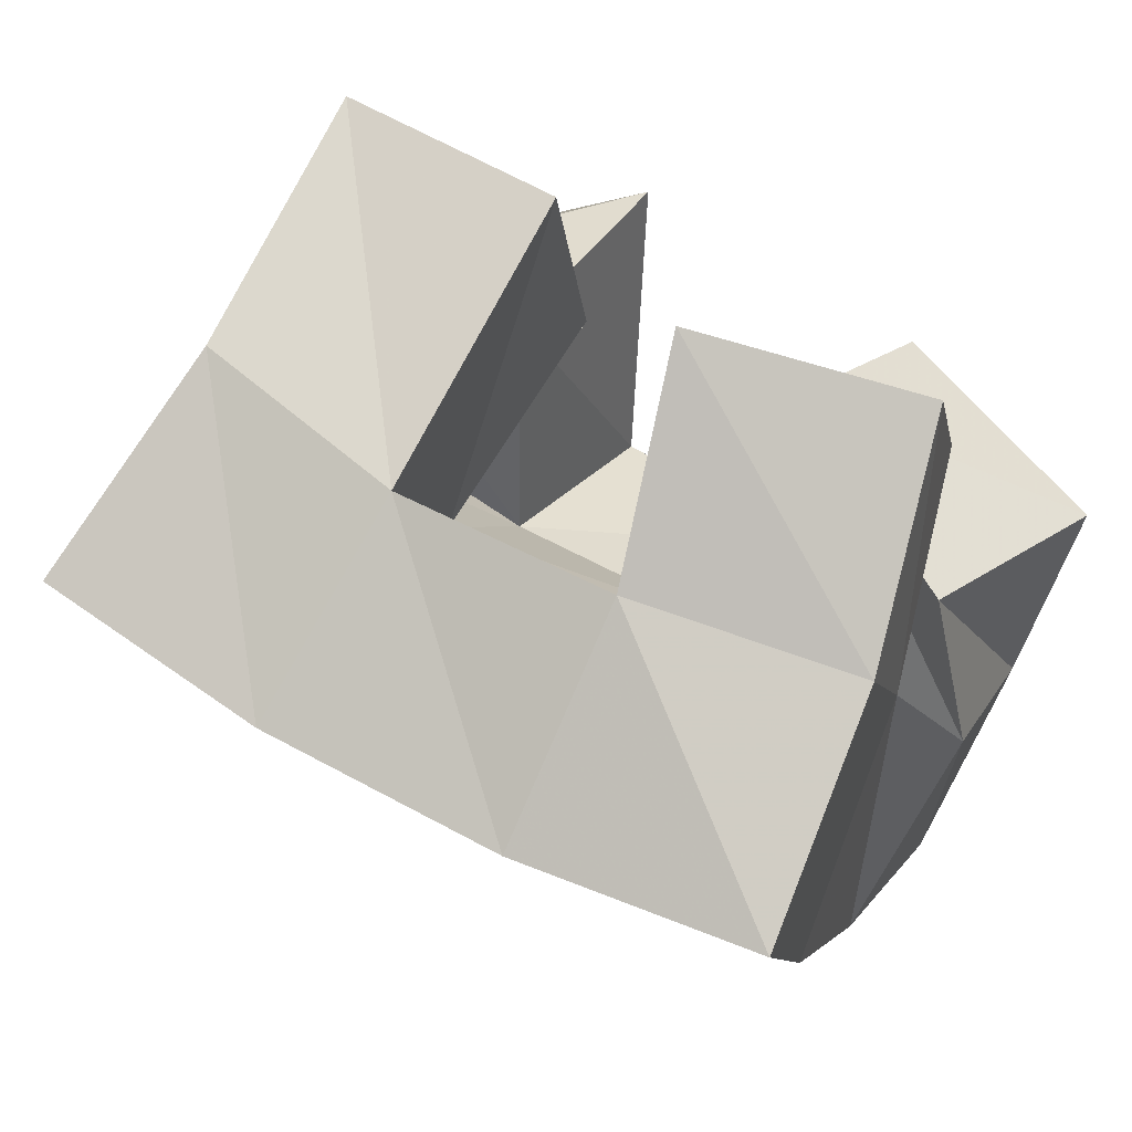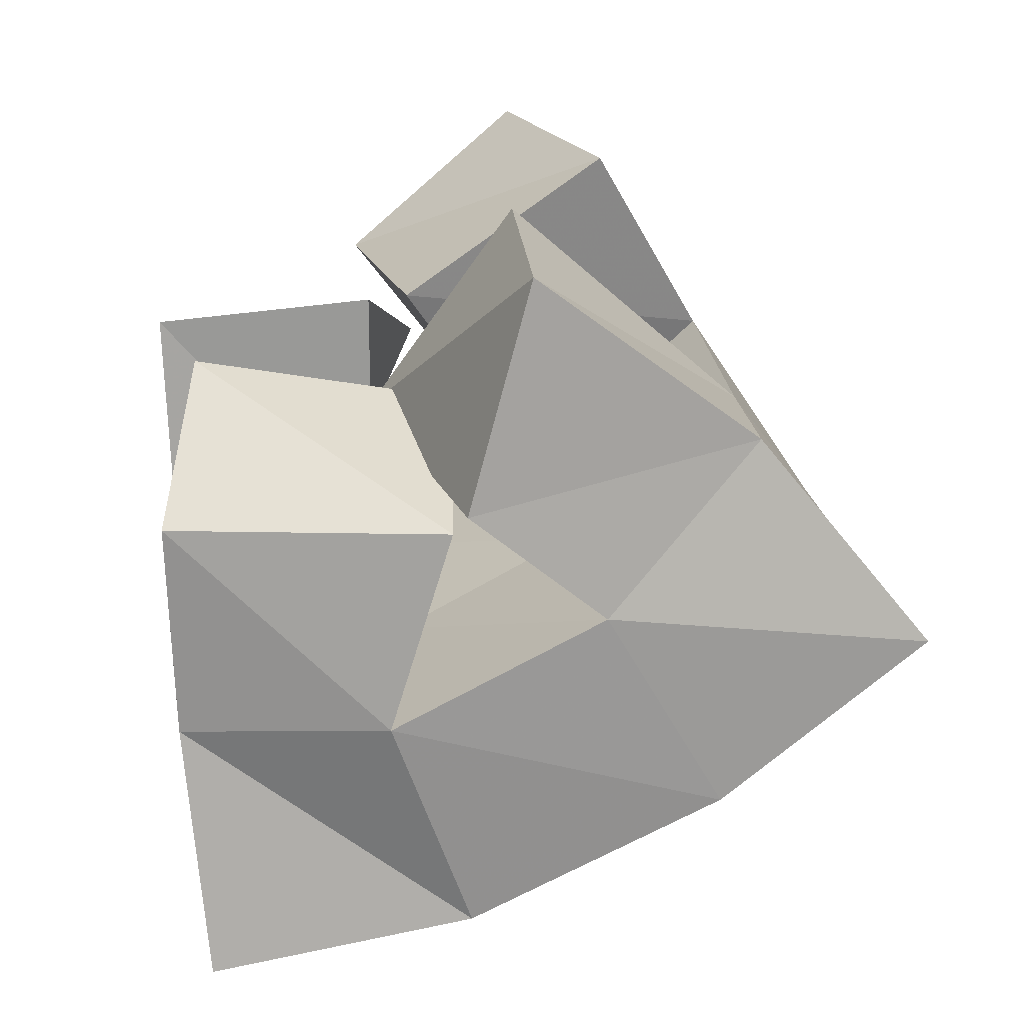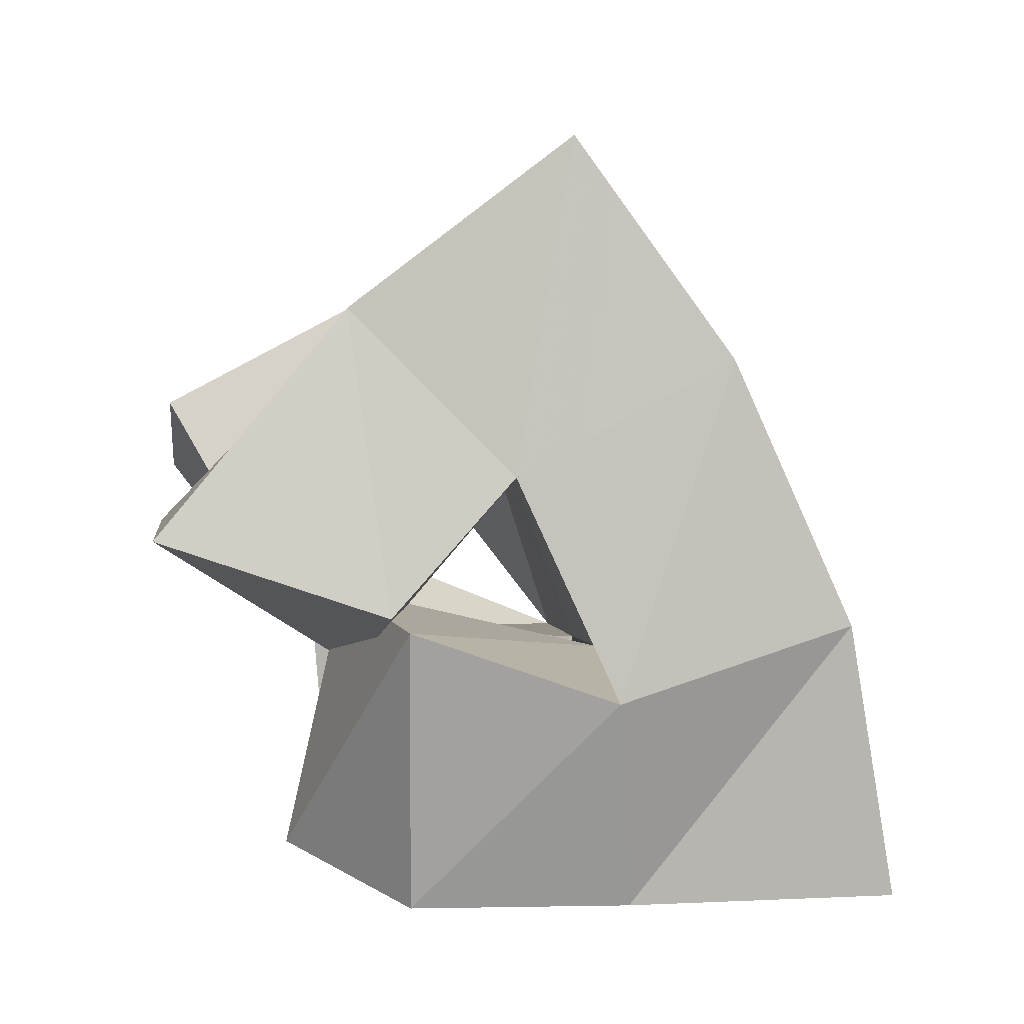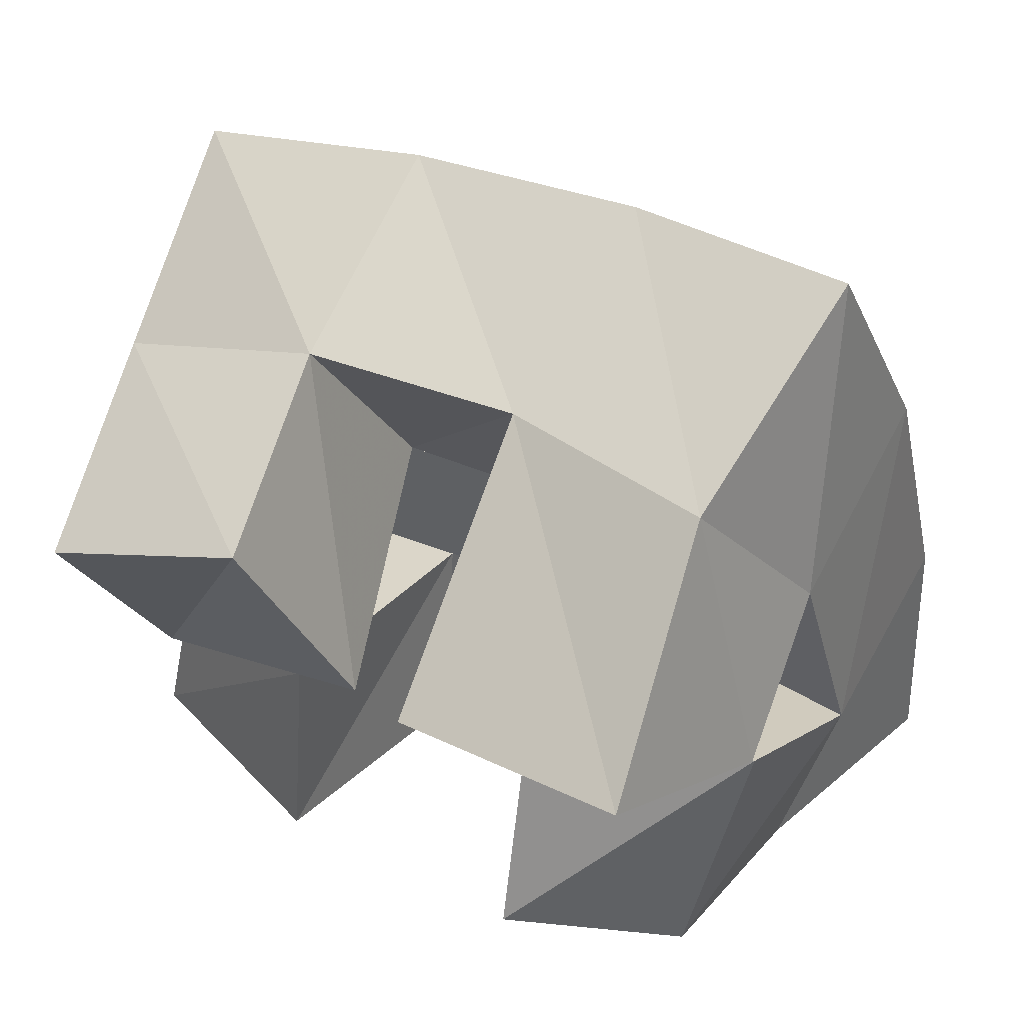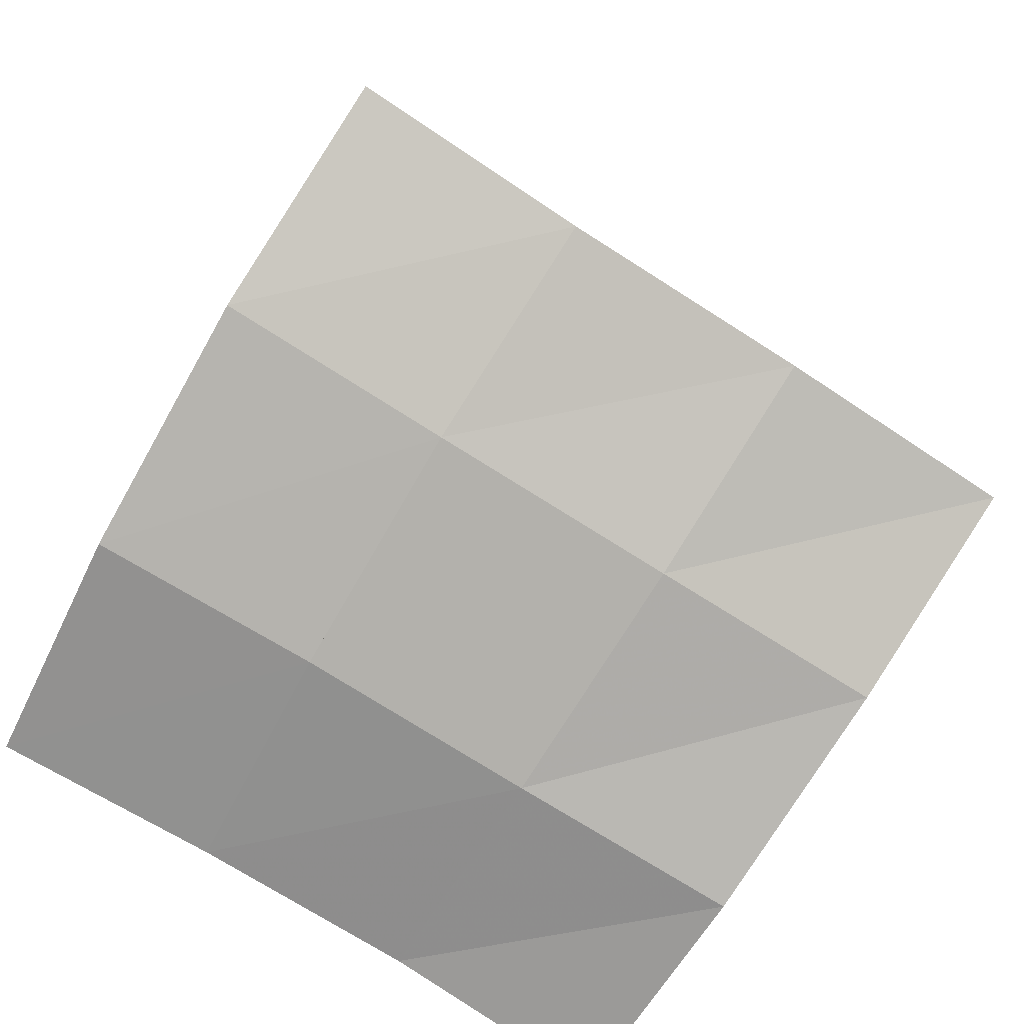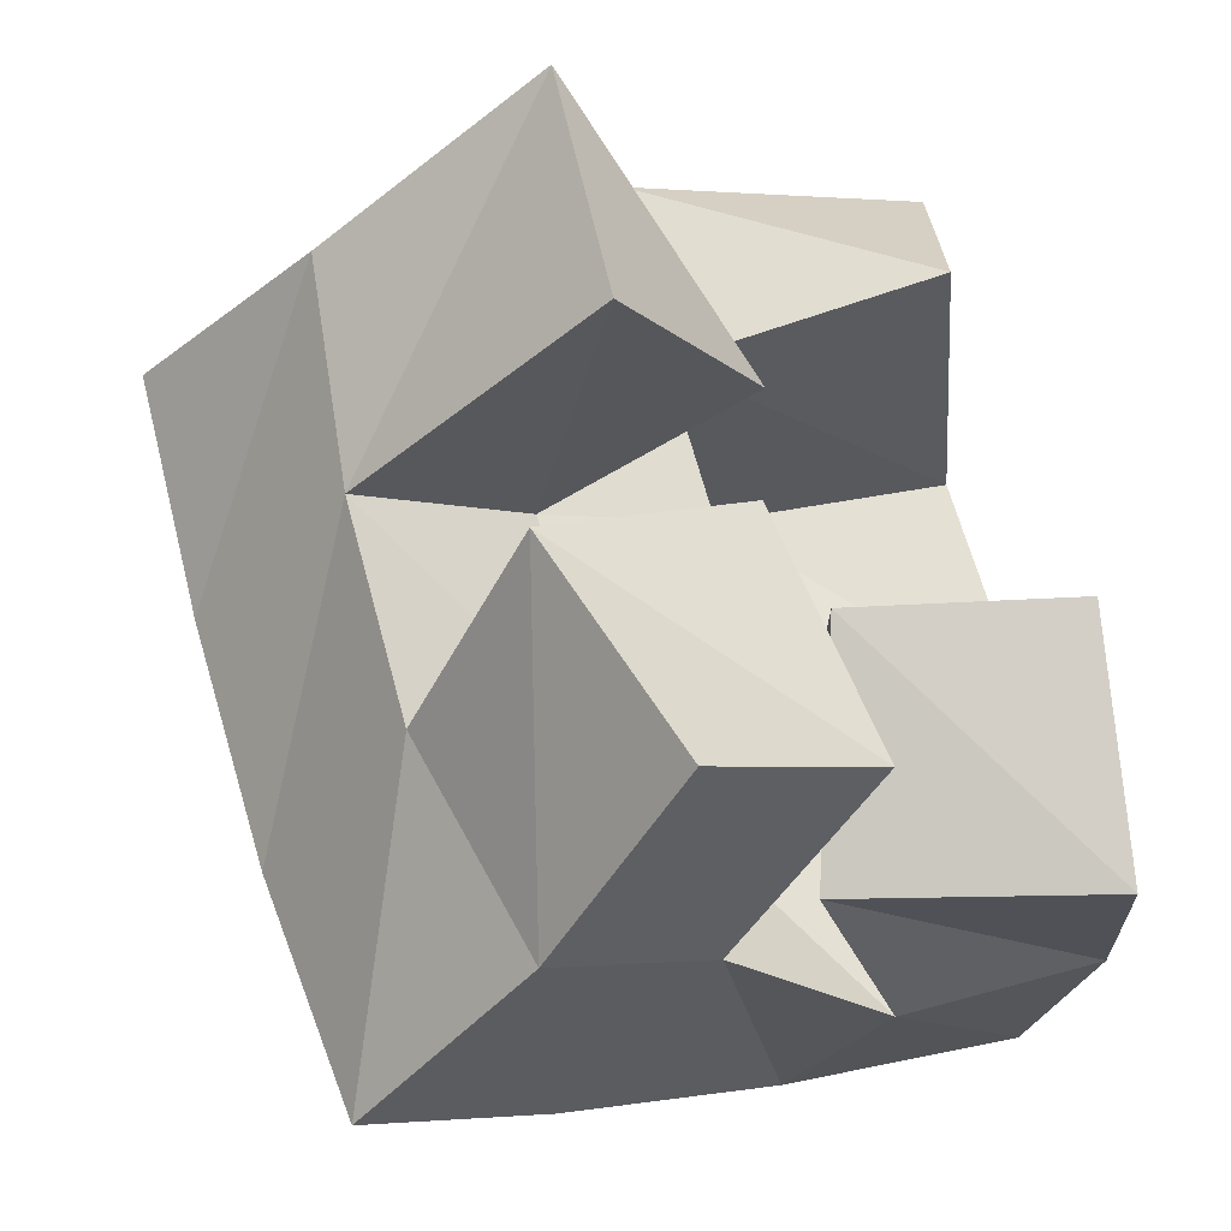
<metadata>
{"format":"obj","ext":"obj","renderer":"f3d","projection":"perspective","resolution":1024,"background":"white","views":[{"elev":27.8,"azim":-151.5,"up":"+Z"},{"elev":35.9,"azim":82.8,"up":"+Z"},{"elev":2.5,"azim":70.4,"up":"+Y"},{"elev":32.8,"azim":18.2,"up":"+Y"},{"elev":-51.5,"azim":152.5,"up":"+Z"},{"elev":49.2,"azim":-105.4,"up":"+Z"}]}
</metadata>
<code>
v 0.6566 0.1843 0.1335
v 0.6561 0.2107 0.08937
v 0.6679 0.1466 0.1064
v 0.6648 0.176 0.06626
v 0.7023 0.1992 0.1441
v 0.702 0.2218 0.1003
v 0.7178 0.1545 0.1217
v 0.7125 0.1839 0.07016
v 0.7564 0.1607 0.1196
v 0.7639 0.1478 0.06596
v 0.7539 0.1085 0.1311
v 0.761 0.1011 0.06625
v 0.804 0.1555 0.1198
v 0.8146 0.1416 0.081
v 0.7896 0.1 0.1153
v 0.8011 0.1 0.0737
v 0.7399 0.1749 0.1539
v 0.7491 0.2217 0.11
v 0.7499 0.1438 0.1151
v 0.7594 0.1847 0.08341
v 0.7876 0.173 0.1657
v 0.7924 0.2174 0.1287
v 0.8043 0.1583 0.1236
v 0.8092 0.1851 0.1003
v 0.6636 0.1596 0.0795
v 0.662 0.1435 0.03921
v 0.6518 0.1059 0.07705
v 0.667 0.1 0.03318
v 0.7003 0.1473 0.1107
v 0.7155 0.1453 0.05303
v 0.6951 0.1 0.1052
v 0.714 0.1 0.05145
v 0.6597 0.2438 0.04933
v 0.6702 0.205 0.01985
v 0.7107 0.2488 0.0573
v 0.7197 0.2078 0.02961
v 0.7622 0.2505 0.07035
v 0.7711 0.2084 0.04351
v 0.81 0.2501 0.08888
v 0.8192 0.2074 0.05946
v 0.6787 0.158 -0.003502
v 0.7266 0.1582 0.00895
v 0.776 0.1586 0.02223
v 0.8235 0.1562 0.03652
v 0.6831 0.1063 -0.01437
v 0.7294 0.1064 0.00127
v 0.7757 0.1065 0.01297
v 0.8221 0.1028 0.0266
f 1 2 4
f 3 1 4
f 2 6 8
f 4 2 8
f 6 5 7
f 8 6 7
f 5 1 3
f 7 5 3
f 8 7 3
f 4 8 3
f 2 1 5
f 6 2 5
f 9 10 12
f 11 9 12
f 10 14 16
f 12 10 16
f 14 13 15
f 16 14 15
f 13 9 11
f 15 13 11
f 16 15 11
f 12 16 11
f 10 9 13
f 14 10 13
f 17 18 20
f 19 17 20
f 18 22 24
f 20 18 24
f 22 21 23
f 24 22 23
f 21 17 19
f 23 21 19
f 24 23 19
f 20 24 19
f 18 17 21
f 22 18 21
f 25 26 28
f 27 25 28
f 26 30 32
f 28 26 32
f 30 29 31
f 32 30 31
f 29 25 27
f 31 29 27
f 32 31 27
f 28 32 27
f 26 25 29
f 30 26 29
f 2 33 34
f 4 2 34
f 33 35 36
f 34 33 36
f 35 6 8
f 36 35 8
f 6 2 4
f 8 6 4
f 36 8 4
f 34 36 4
f 33 2 6
f 35 33 6
f 6 35 36
f 8 6 36
f 35 37 38
f 36 35 38
f 37 18 20
f 38 37 20
f 18 6 8
f 20 18 8
f 38 20 8
f 36 38 8
f 35 6 18
f 37 35 18
f 18 37 38
f 20 18 38
f 37 39 40
f 38 37 40
f 39 22 24
f 40 39 24
f 22 18 20
f 24 22 20
f 40 24 20
f 38 40 20
f 37 18 22
f 39 37 22
f 4 34 41
f 26 4 41
f 34 36 42
f 41 34 42
f 36 8 30
f 42 36 30
f 8 4 26
f 30 8 26
f 42 30 26
f 41 42 26
f 34 4 8
f 36 34 8
f 8 36 42
f 30 8 42
f 36 38 43
f 42 36 43
f 38 20 10
f 43 38 10
f 20 8 30
f 10 20 30
f 43 10 30
f 42 43 30
f 36 8 20
f 38 36 20
f 20 38 43
f 10 20 43
f 38 40 44
f 43 38 44
f 40 24 14
f 44 40 14
f 24 20 10
f 14 24 10
f 44 14 10
f 43 44 10
f 38 20 24
f 40 38 24
f 26 41 45
f 28 26 45
f 41 42 46
f 45 41 46
f 42 30 32
f 46 42 32
f 30 26 28
f 32 30 28
f 46 32 28
f 45 46 28
f 41 26 30
f 42 41 30
f 30 42 46
f 32 30 46
f 42 43 47
f 46 42 47
f 43 10 12
f 47 43 12
f 10 30 32
f 12 10 32
f 47 12 32
f 46 47 32
f 42 30 10
f 43 42 10
f 10 43 47
f 12 10 47
f 43 44 48
f 47 43 48
f 44 14 16
f 48 44 16
f 14 10 12
f 16 14 12
f 48 16 12
f 47 48 12
f 43 10 14
f 44 43 14

</code>
